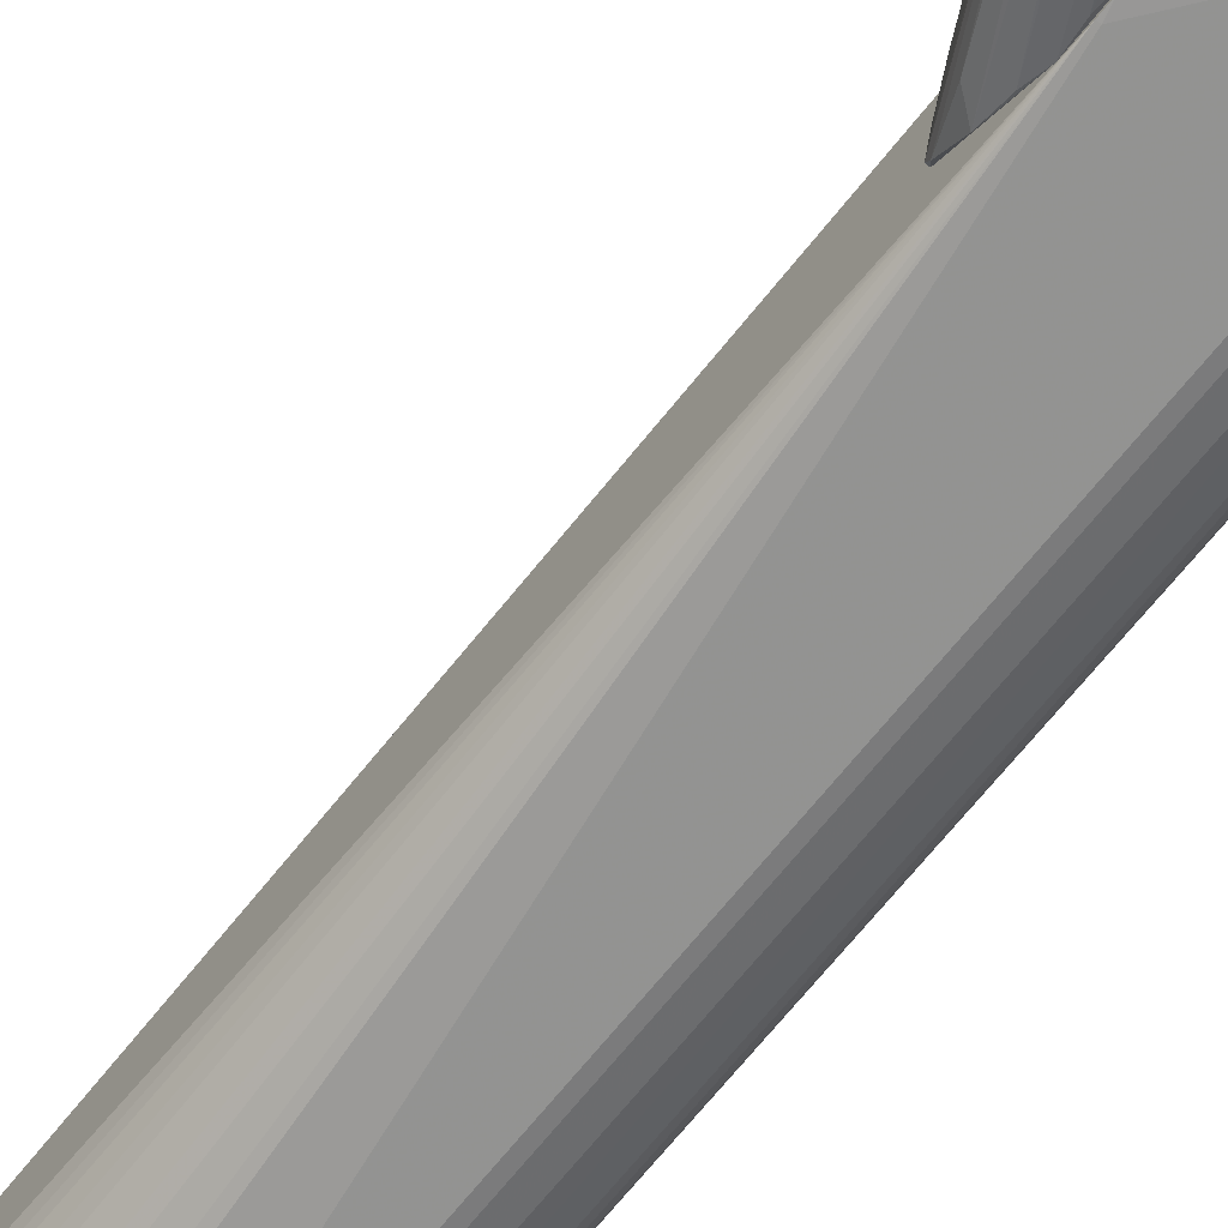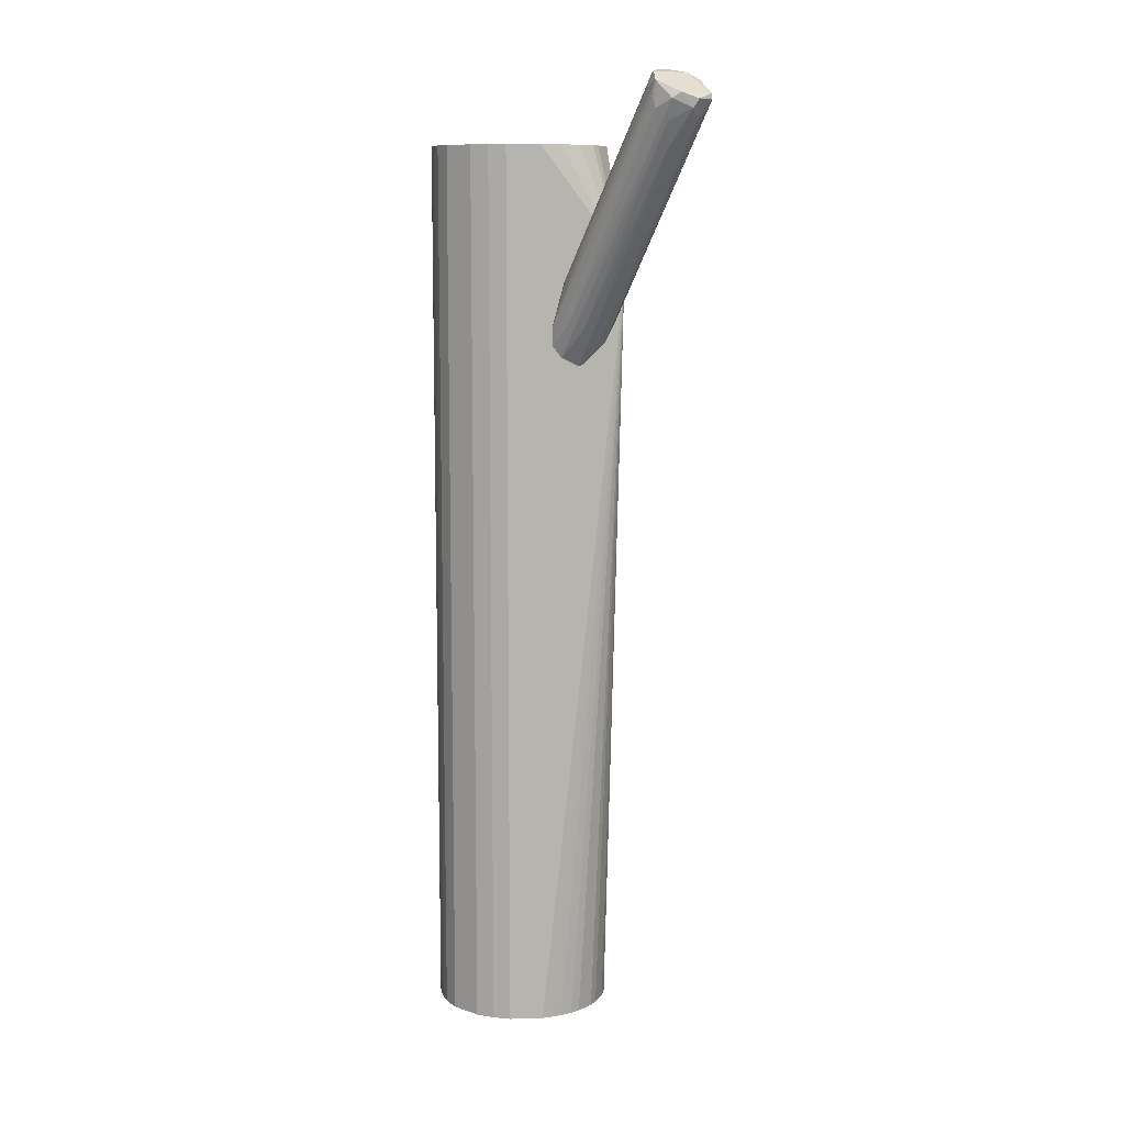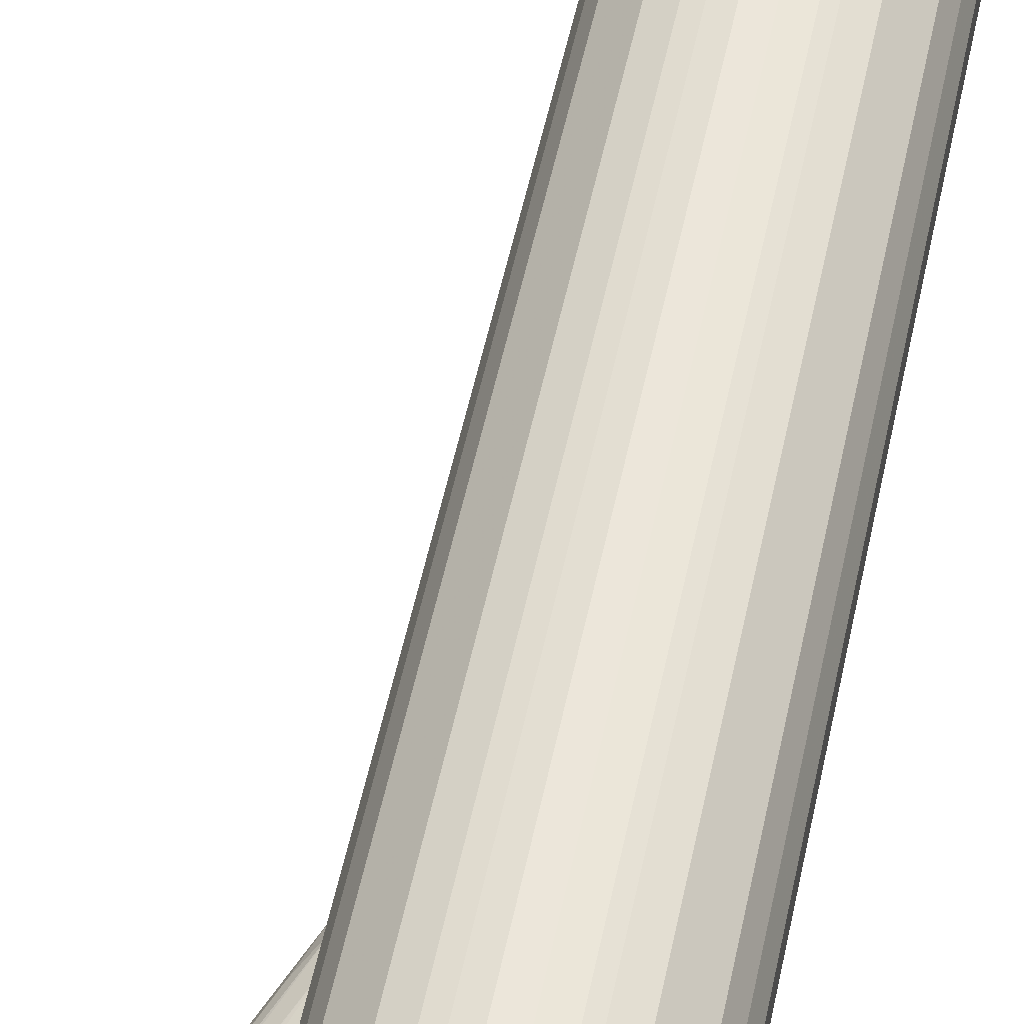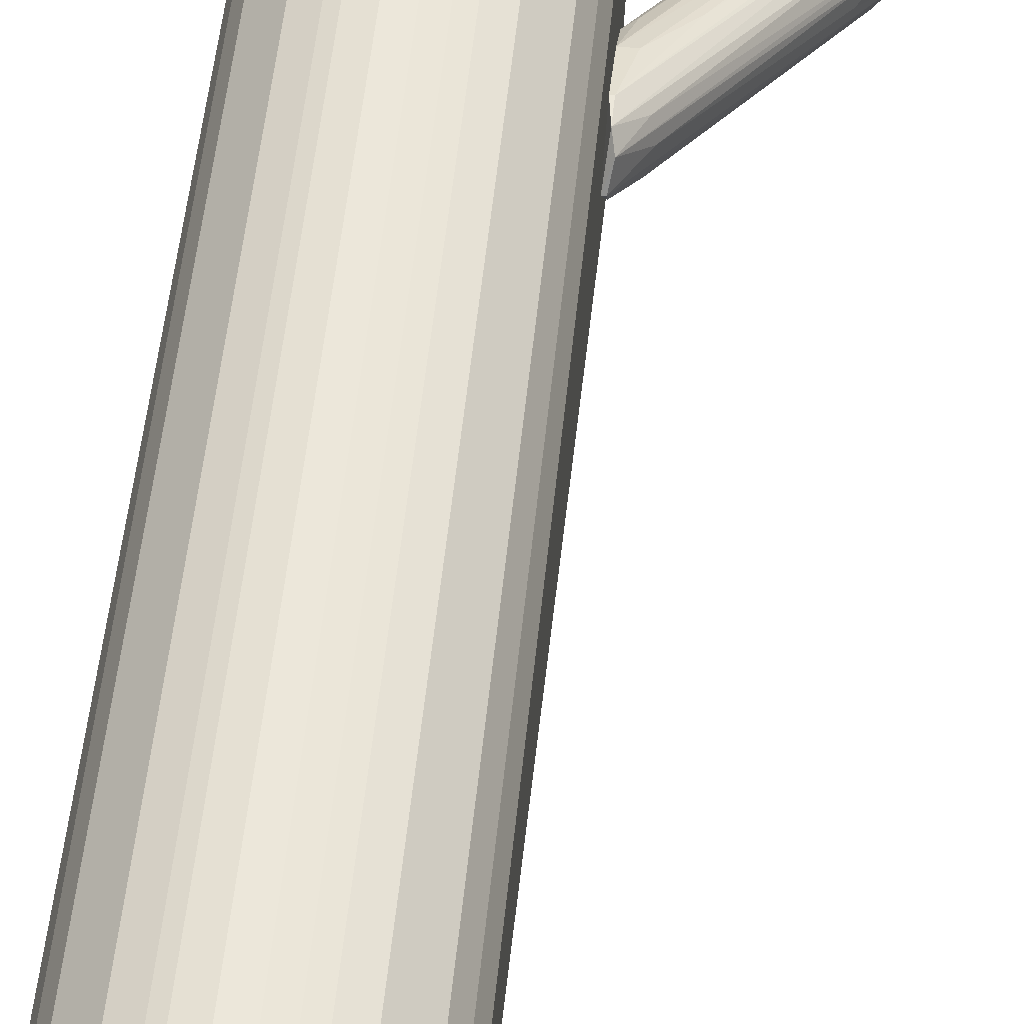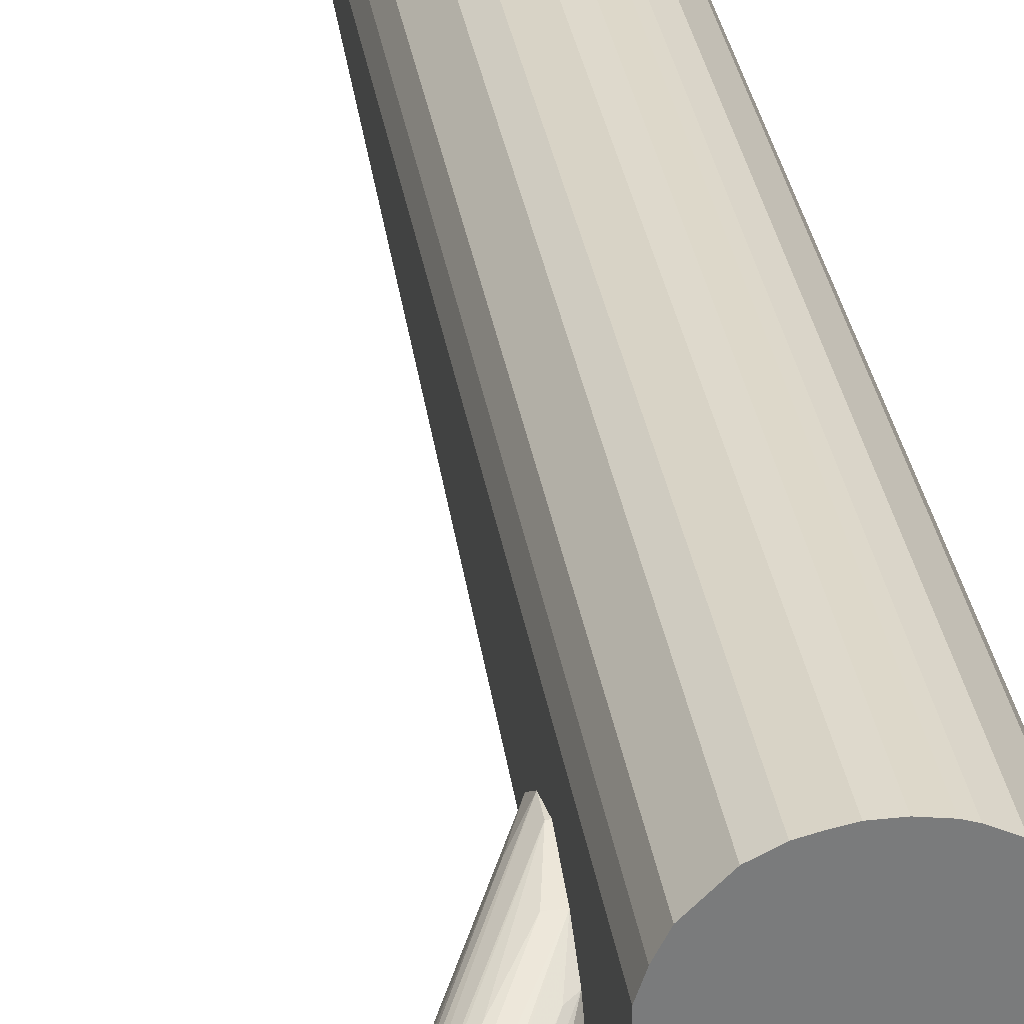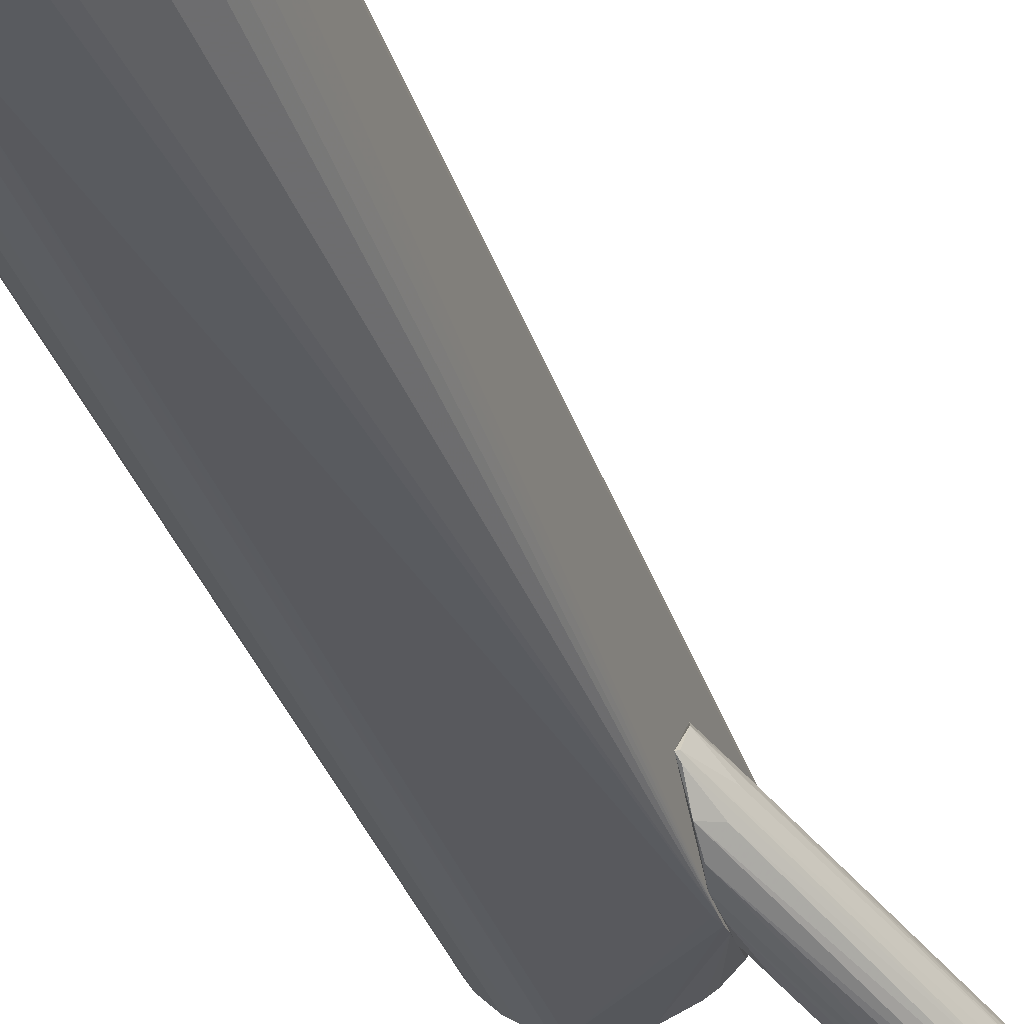
<metadata>
{"format":"obj","ext":"obj","renderer":"f3d","projection":"perspective","resolution":1024,"background":"white","views":[{"elev":-70.0,"azim":-38.9,"up":"+Y"},{"elev":10.1,"azim":-94.4,"up":"+Z"},{"elev":54.4,"azim":12.0,"up":"+Y"},{"elev":51.2,"azim":-174.4,"up":"+Y"},{"elev":32.1,"azim":-8.7,"up":"+Y"},{"elev":-31.7,"azim":-164.2,"up":"+Y"}]}
</metadata>
<code>
o convex_0
v -0.00576 0.003159 0.06478
v -0.03624 -0.03419 0.1219
v -0.03243 -0.03419 0.1219
v -0.03472 -0.0197 0.1288
v -0.00576 -0.01437 0.0869
v -0.006524 -0.005227 0.05488
v -0.04158 -0.02351 0.1219
v -0.02786 -0.02351 0.1288
v -0.00576 -0.01514 0.07088
v -0.00576 -0.004463 0.08384
v -0.02862 -0.0319 0.1273
v -0.007285 0.000871 0.05641
v -0.04081 -0.02885 0.1196
v -0.03777 -0.01894 0.1227
v -0.006524 -0.01056 0.06021
v -0.01034 -0.0197 0.08994
v -0.00881 0.000107 0.07622
v -0.006524 0.003159 0.05945
v -0.03777 -0.03037 0.1166
v -0.02786 -0.01741 0.1219
v -0.0271 -0.02885 0.128
v -0.00576 -0.009799 0.08765
v -0.04158 -0.0258 0.1235
v -0.01186 -0.004466 0.06402
v -0.00576 0.000107 0.07622
v -0.03091 -0.03419 0.1242
v -0.00576 -0.003702 0.05411
v -0.03853 -0.0197 0.1265
v -0.03853 -0.0197 0.1196
v -0.03015 -0.02122 0.1296
v -0.006524 -0.01361 0.06631
v -0.006524 -0.01665 0.07622
v -0.02938 -0.02885 0.1288
v -0.006524 0.003159 0.06478
v -0.03548 -0.0319 0.1166
v -0.03929 -0.02275 0.1166
v -0.01034 -0.009799 0.06327
v -0.03548 -0.03419 0.1235
v -0.00576 -0.01514 0.08613
v -0.03472 -0.01818 0.125
v -0.02786 -0.02504 0.1296
v -0.00881 -0.008275 0.09147
v -0.006524 -0.003702 0.05411
v -0.0111 -0.000657 0.06555
v -0.02557 -0.03037 0.1204
v -0.04081 -0.03037 0.1219
v -0.03548 -0.02275 0.109
v -0.01643 -0.004466 0.08765
v -0.008049 -0.01361 0.09222
v -0.008049 -0.004466 0.08613
v -0.0271 -0.03037 0.1265
v -0.03243 -0.0197 0.1288
f 40 4 52
f 1 5 9
f 5 1 10
f 5 10 22
f 7 13 23
f 10 1 25
f 1 17 25
f 2 3 26
f 1 9 27
f 9 15 27
f 15 6 27
f 18 1 27
f 12 18 27
f 23 4 28
f 7 23 28
f 14 18 29
f 28 14 29
f 7 28 29
f 3 2 31
f 9 3 31
f 15 9 31
f 3 9 32
f 26 3 32
f 16 26 32
f 11 21 33
f 4 23 33
f 30 4 33
f 17 1 34
f 1 18 34
f 18 14 34
f 14 28 34
f 2 19 35
f 19 15 35
f 31 2 35
f 15 31 35
f 7 12 36
f 13 7 36
f 12 24 36
f 13 6 37
f 6 15 37
f 19 13 37
f 15 19 37
f 2 26 38
f 26 11 38
f 11 33 38
f 33 23 38
f 9 5 39
f 32 9 39
f 16 32 39
f 25 17 40
f 28 4 40
f 22 8 41
f 8 30 41
f 33 21 41
f 30 33 41
f 22 10 42
f 8 22 42
f 30 8 42
f 10 30 42
f 6 13 43
f 24 12 43
f 27 6 43
f 12 27 43
f 12 7 44
f 18 12 44
f 7 29 44
f 29 18 44
f 11 26 45
f 26 16 45
f 16 39 45
f 19 2 46
f 13 19 46
f 23 13 46
f 2 38 46
f 38 23 46
f 13 36 47
f 36 24 47
f 43 13 47
f 24 43 47
f 17 34 48
f 34 28 48
f 40 17 48
f 28 40 48
f 21 5 49
f 5 22 49
f 22 41 49
f 41 21 49
f 10 25 50
f 25 20 50
f 30 10 50
f 20 30 50
f 5 21 51
f 21 11 51
f 39 5 51
f 11 45 51
f 45 39 51
f 20 25 52
f 4 30 52
f 30 20 52
f 25 40 52
o convex_1
v 0.03158 0.0306 0.112
v -0.00576 -0.01589 0.0762
v -0.004997 -0.01589 0.0762
v 0.01558 0.03441 -0.1296
v 0.03692 -0.004456 -0.1296
v 0.03692 -0.004461 0.112
v -0.001949 0.02449 0.112
v -0.00576 0.006208 -0.1296
v 0.03997 0.01993 -0.1296
v 0.02396 -0.01284 -0.1296
v 0.04149 0.01535 0.112
v 0.02396 -0.01284 0.112
v -0.001949 0.02449 -0.1296
v 0.008722 0.03288 0.112
v 0.004911 -0.009794 -0.1296
v -0.00576 0.01535 0.112
v 0.03158 0.03059 -0.1296
v 0.04149 0.00545 -0.1296
v 0.02015 0.03441 0.112
v 0.002626 -0.008267 0.112
v 0.004152 0.03059 -0.1296
v 0.03768 0.02449 0.112
v 0.04149 0.00545 0.112
v 0.03082 -0.009794 -0.1296
v -0.00576 0.01535 -0.1296
v -0.001185 -0.004456 -0.1296
v 0.01177 -0.01284 -0.1296
v 0.02472 0.03364 -0.1296
v 0.03311 -0.008272 0.112
v 0.04149 0.01535 -0.1296
v 0.03768 0.02449 -0.1296
v 0.004152 0.03059 0.112
v -0.004233 0.000876 0.112
v 0.03997 0.000876 -0.1296
v 0.02701 0.03288 0.112
v 0.008722 0.03288 -0.1296
v 0.01177 -0.01284 0.112
v 0.01558 0.03441 0.112
v -0.004233 0.01992 -0.1296
v -0.004233 0.000876 -0.1296
v -0.00576 -0.01513 0.08304
v 0.03997 0.000876 0.112
v 0.02625 -0.01208 0.112
v 0.02015 0.03441 -0.1296
v 0.03997 0.01993 0.112
v -0.004233 0.01992 0.112
v 0.03311 -0.008272 -0.1296
v 0.002626 -0.008267 -0.1296
v 0.03844 -0.002172 -0.1296
v 0.02701 0.03288 -0.1296
v 0.02472 0.03364 0.112
v 0.02625 -0.01208 -0.1296
v 0.03082 -0.009794 0.112
v -0.00576 0.006208 0.112
v 0.009485 -0.01208 -0.1296
v 0.01177 0.03364 -0.1296
v 0.03844 -0.002172 0.112
v -0.001185 -0.004456 0.112
v -0.002707 -0.002172 -0.1296
v -0.00576 -0.01589 0.07926
v 0.01177 0.03364 0.112
v -0.004997 0.003161 -0.1296
v 0.004911 -0.009794 0.112
f 93 89 115
f 58 53 59
f 56 57 60
f 57 56 61
f 55 54 62
f 60 57 62
f 53 58 63
f 58 59 64
f 55 62 64
f 56 60 65
f 59 53 66
f 60 62 67
f 60 54 68
f 64 59 68
f 61 56 69
f 57 61 70
f 66 53 71
f 64 68 72
f 56 65 73
f 65 59 73
f 53 63 74
f 63 58 75
f 70 63 75
f 62 57 76
f 65 60 77
f 60 68 77
f 60 67 78
f 62 54 79
f 67 62 79
f 69 56 80
f 58 64 81
f 61 63 82
f 70 61 82
f 63 70 82
f 69 53 83
f 61 69 83
f 53 74 83
f 74 61 83
f 59 66 84
f 73 59 84
f 66 73 84
f 72 68 85
f 57 70 86
f 70 75 86
f 71 53 87
f 56 73 88
f 73 66 88
f 64 72 89
f 66 71 90
f 71 56 90
f 59 65 91
f 65 77 91
f 77 68 91
f 60 78 92
f 68 54 93
f 75 58 94
f 86 75 94
f 64 62 95
f 81 64 95
f 56 71 96
f 80 56 96
f 71 80 96
f 63 61 97
f 74 63 97
f 61 74 97
f 68 59 98
f 59 91 98
f 91 68 98
f 57 58 99
f 76 57 99
f 58 81 99
f 81 76 99
f 67 54 100
f 54 78 100
f 78 67 100
f 58 57 101
f 57 86 101
f 86 94 101
f 53 69 102
f 69 80 102
f 87 53 102
f 80 87 102
f 80 71 103
f 71 87 103
f 87 80 103
f 62 76 104
f 95 62 104
f 76 95 104
f 76 81 105
f 95 76 105
f 81 95 105
f 85 68 106
f 68 93 106
f 93 85 106
f 54 67 107
f 79 54 107
f 67 79 107
f 56 88 108
f 88 66 108
f 90 56 108
f 94 58 109
f 58 101 109
f 101 94 109
f 72 85 110
f 85 93 110
f 93 72 110
f 78 54 111
f 54 92 111
f 92 78 111
f 54 55 112
f 55 64 112
f 64 89 112
f 93 54 112
f 89 93 112
f 66 90 113
f 108 66 113
f 90 108 113
f 54 60 114
f 92 54 114
f 60 92 114
f 89 72 115
f 72 93 115

</code>
